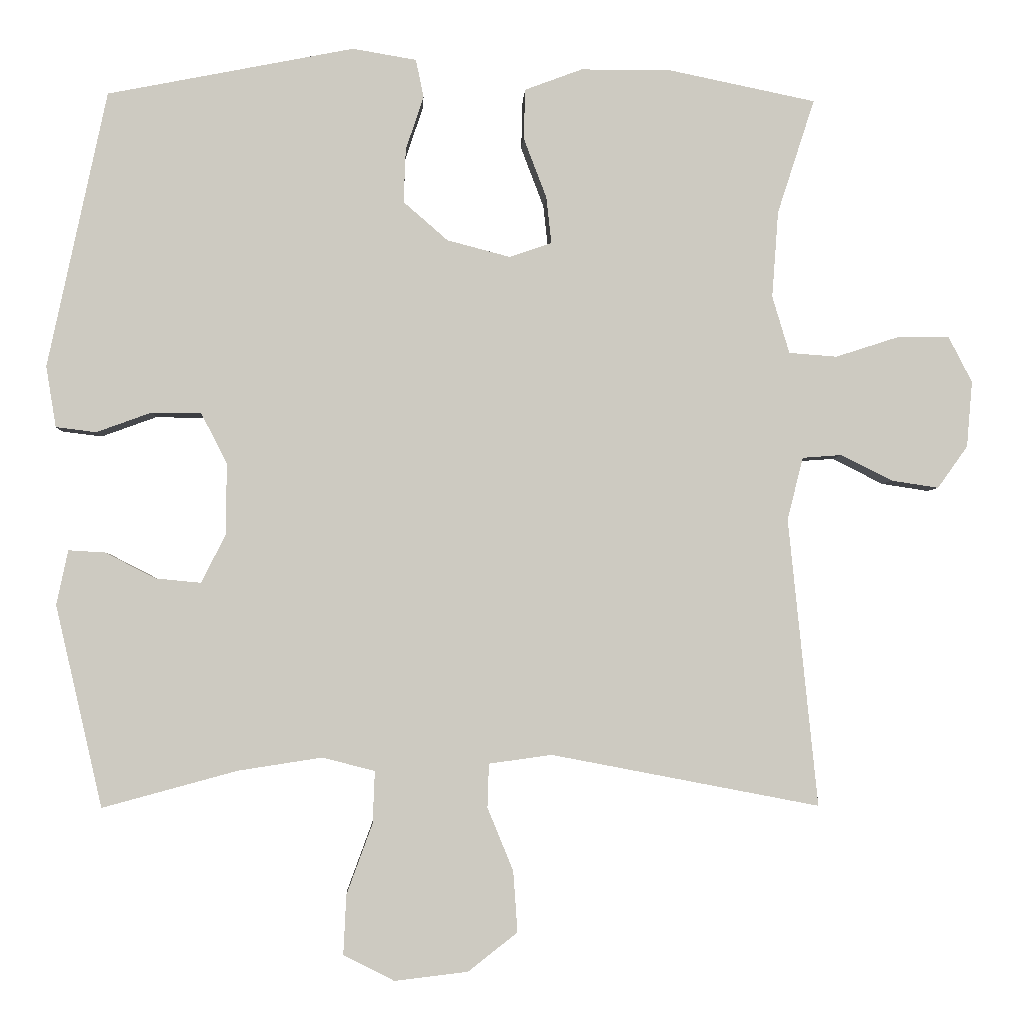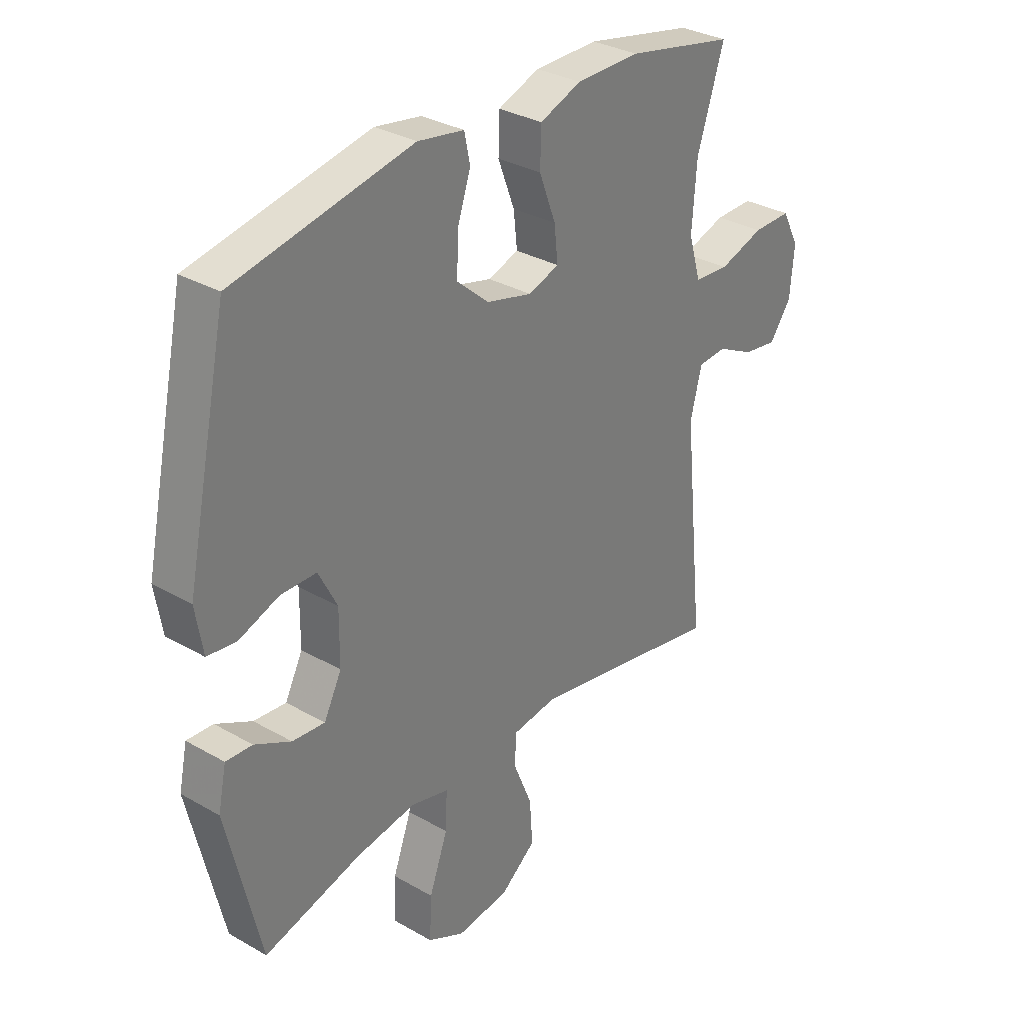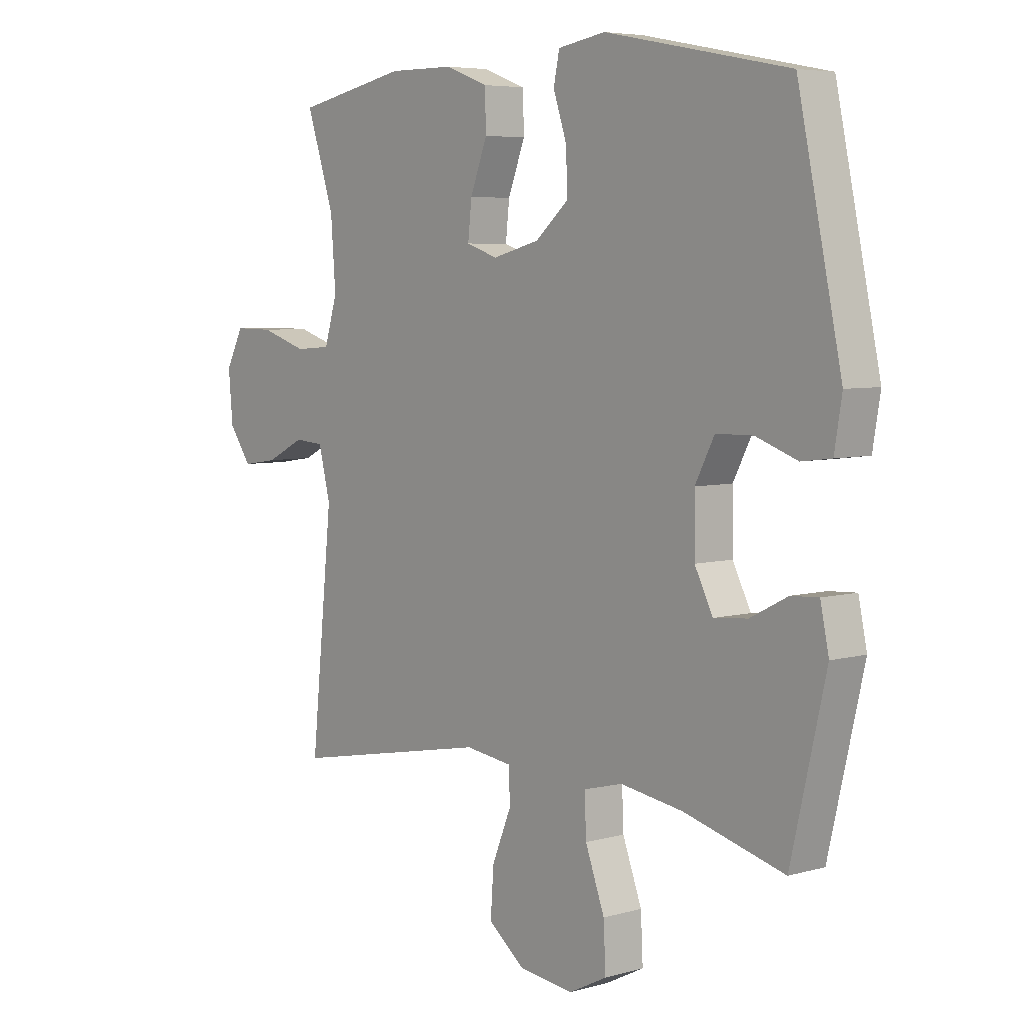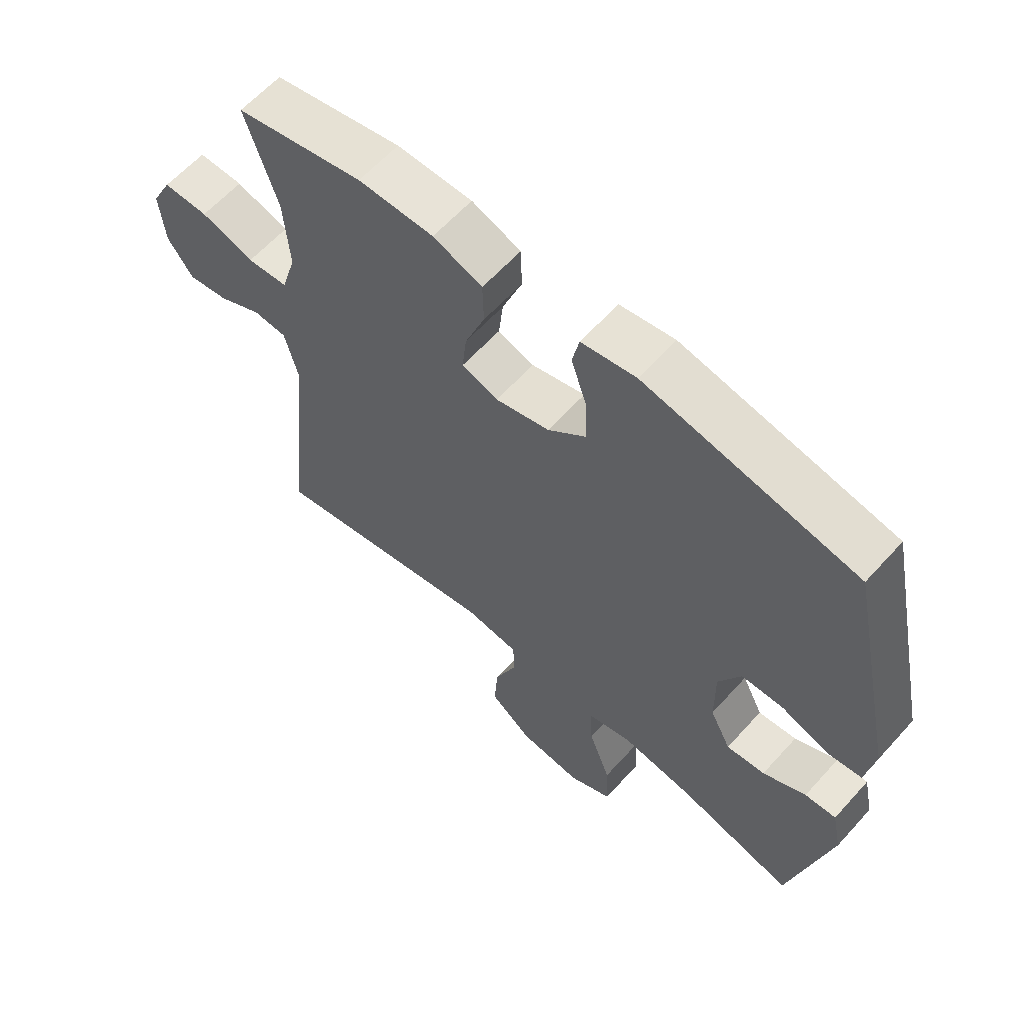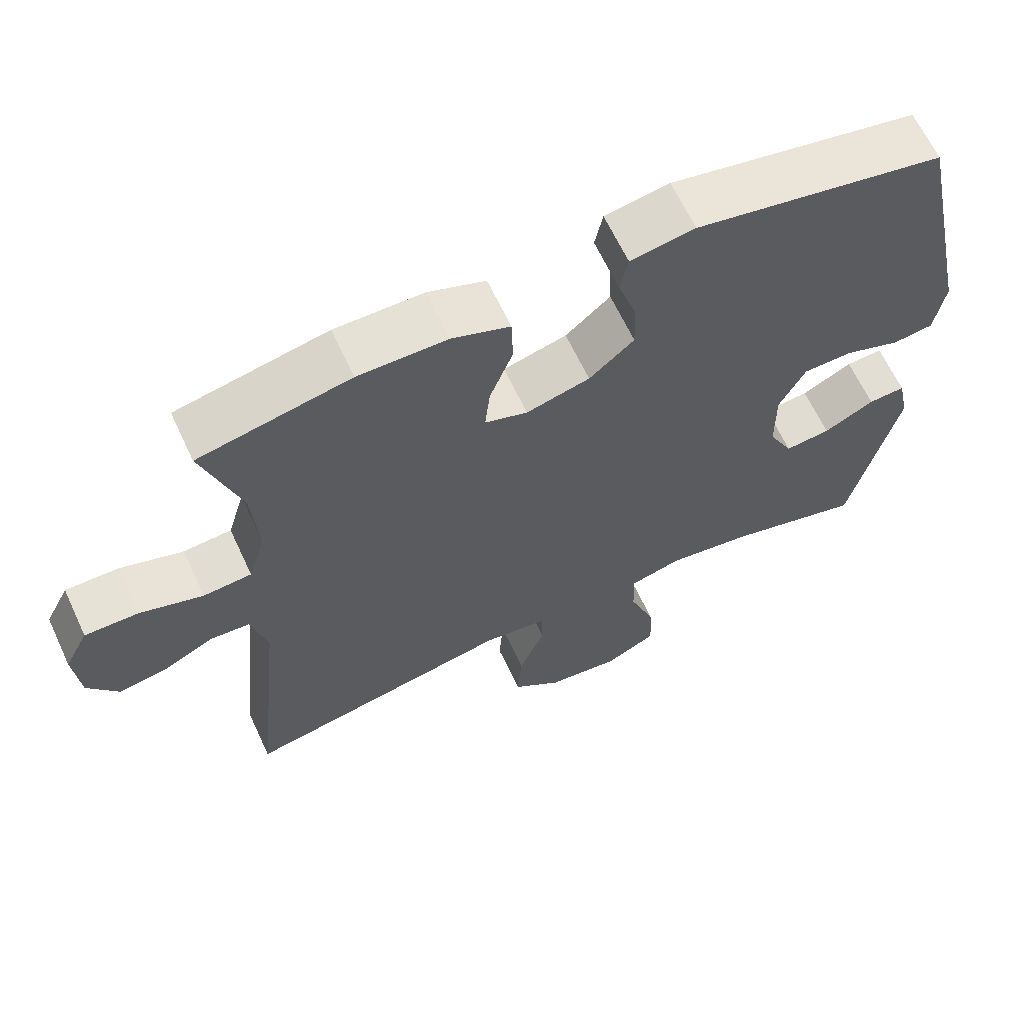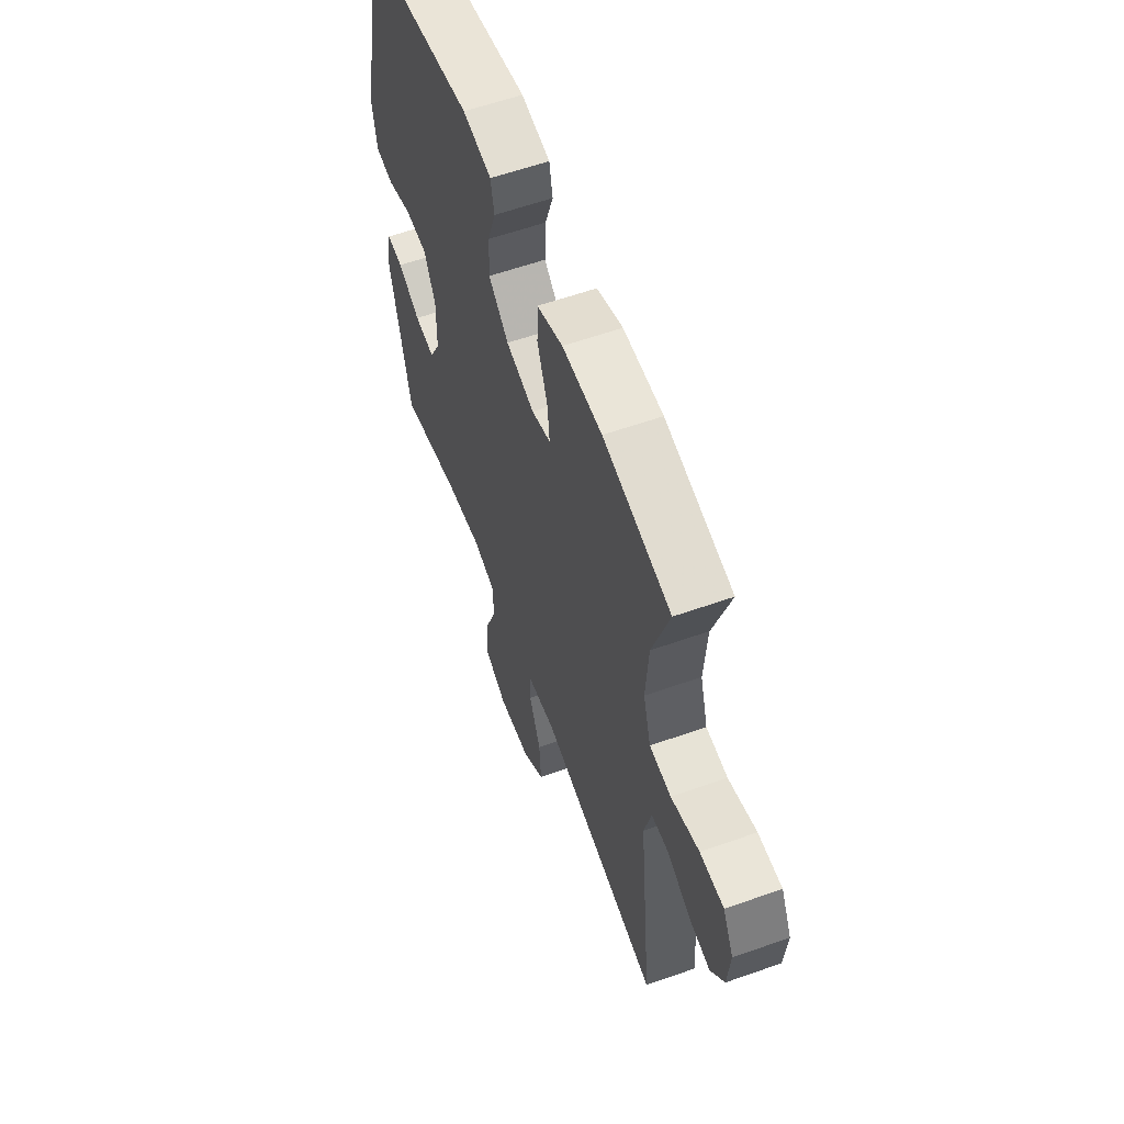
<metadata>
{"format":"obj","ext":"obj","renderer":"f3d","projection":"perspective","resolution":1024,"background":"white","views":[{"elev":-3.2,"azim":-2.8,"up":"+Z"},{"elev":31.9,"azim":-51.1,"up":"+Z"},{"elev":5.6,"azim":-130.7,"up":"+Z"},{"elev":61.6,"azim":-138.1,"up":"+Z"},{"elev":64.5,"azim":155.0,"up":"+Z"},{"elev":59.2,"azim":70.0,"up":"+Z"}]}
</metadata>
<code>
v 0.5 0.07 -0.5
v 0.125 0.07 -0.428
v 0.037 0.07 -0.44
v 0.035 0.07 -0.501
v 0.071 0.07 -0.589
v 0.077 0.07 -0.674
v 0.008 0.07 -0.728
v -0.094 0.07 -0.74
v -0.165 0.07 -0.704
v -0.161 0.07 -0.621
v -0.125 0.07 -0.523
v -0.122 0.07 -0.45
v -0.195 0.07 -0.431
v -0.312 0.07 -0.449
v -0.5 0.07 -0.5
v -0.565 0.07 -0.219
v -0.549 0.07 -0.143
v -0.498 0.07 -0.146
v -0.428 0.07 -0.182
v -0.365 0.07 -0.188
v -0.331 0.07 -0.121
v -0.33 0.07 -0.021
v -0.366 0.07 0.049
v -0.435 0.07 0.05
v -0.512 0.07 0.022
v -0.568 0.07 0.029
v -0.582 0.07 0.114
v -0.5 0.07 0.5
v -0.156 0.07 0.568
v -0.067 0.07 0.553
v -0.056 0.07 0.5
v -0.081 0.07 0.425
v -0.084 0.07 0.35
v -0.022 0.07 0.296
v 0.066 0.07 0.273
v 0.125 0.07 0.293
v 0.118 0.07 0.358
v 0.086 0.07 0.442
v 0.088 0.07 0.512
v 0.168 0.07 0.542
v 0.291 0.07 0.543
v 0.5 0.07 0.5
v 0.448 0.07 0.34
v 0.439 0.07 0.219
v 0.463 0.07 0.139
v 0.53 0.07 0.134
v 0.617 0.07 0.162
v 0.691 0.07 0.163
v 0.724 0.07 0.099
v 0.716 0.07 0.007
v 0.674 0.07 -0.052
v 0.608 0.07 -0.042
v 0.536 0.07 -0.006
v 0.481 0.07 -0.01
v 0.459 0.07 -0.098
v 0.5 0 -0.5
v 0.125 0 -0.428
v 0.037 0 -0.44
v 0.035 0 -0.501
v 0.071 0 -0.589
v 0.077 0 -0.674
v 0.008 0 -0.728
v -0.094 0 -0.74
v -0.165 0 -0.704
v -0.161 0 -0.621
v -0.125 0 -0.523
v -0.122 0 -0.45
v -0.195 0 -0.431
v -0.312 0 -0.449
v -0.5 0 -0.5
v -0.565 0 -0.219
v -0.549 0 -0.143
v -0.498 0 -0.146
v -0.428 0 -0.182
v -0.365 0 -0.188
v -0.331 0 -0.121
v -0.33 0 -0.021
v -0.366 0 0.049
v -0.435 0 0.05
v -0.512 0 0.022
v -0.568 0 0.029
v -0.582 0 0.114
v -0.5 0 0.5
v -0.156 0 0.568
v -0.067 0 0.553
v -0.056 0 0.5
v -0.081 0 0.425
v -0.084 0 0.35
v -0.022 0 0.296
v 0.066 0 0.273
v 0.125 0 0.293
v 0.118 0 0.358
v 0.086 0 0.442
v 0.088 0 0.512
v 0.168 0 0.542
v 0.291 0 0.543
v 0.5 0 0.5
v 0.448 0 0.34
v 0.439 0 0.219
v 0.463 0 0.139
v 0.53 0 0.134
v 0.617 0 0.162
v 0.691 0 0.163
v 0.724 0 0.099
v 0.716 0 0.007
v 0.674 0 -0.052
v 0.608 0 -0.042
v 0.536 0 -0.006
v 0.481 0 -0.01
v 0.459 0 -0.098
f 51 52 53
f 50 51 53
f 49 50 53
f 48 49 53
f 47 48 53
f 46 47 53
f 45 46 53 54
f 44 45 54 55
f 41 42 43
f 40 41 43
f 39 40 43
f 38 39 43
f 37 38 43
f 36 37 43 44
f 35 36 44 55
f 30 31 32
f 29 30 32
f 28 29 32
f 27 28 32
f 26 27 32
f 25 26 32
f 24 25 32
f 23 24 32 33
f 22 23 33 34
f 17 18 19
f 16 17 19
f 15 16 19
f 14 15 19
f 13 14 19 20
f 12 13 20 21
f 9 10 11
f 8 9 11
f 7 8 11
f 6 7 11
f 5 6 11
f 4 5 11
f 3 4 11 12
f 34 35 55
f 22 34 55
f 21 22 55
f 12 21 55
f 3 12 55
f 2 3 55
f 1 2 55
f 108 107 106
f 108 106 105
f 108 105 104
f 108 104 103
f 108 103 102
f 108 102 101
f 109 108 101 100
f 110 109 100 99
f 98 97 96
f 98 96 95
f 98 95 94
f 98 94 93
f 98 93 92
f 99 98 92 91
f 110 99 91 90
f 87 86 85
f 87 85 84
f 87 84 83
f 87 83 82
f 87 82 81
f 87 81 80
f 87 80 79
f 88 87 79 78
f 89 88 78 77
f 74 73 72
f 74 72 71
f 74 71 70
f 74 70 69
f 75 74 69 68
f 76 75 68 67
f 66 65 64
f 66 64 63
f 66 63 62
f 66 62 61
f 66 61 60
f 66 60 59
f 67 66 59 58
f 110 90 89
f 110 89 77
f 110 77 76
f 110 76 67
f 110 67 58
f 110 58 57
f 110 57 56
f 1 56 57 2
f 2 57 58 3
f 3 58 59 4
f 4 59 60 5
f 5 60 61 6
f 6 61 62 7
f 7 62 63 8
f 8 63 64 9
f 9 64 65 10
f 10 65 66 11
f 11 66 67 12
f 12 67 68 13
f 13 68 69 14
f 14 69 70 15
f 15 70 71 16
f 16 71 72 17
f 17 72 73 18
f 18 73 74 19
f 19 74 75 20
f 20 75 76 21
f 21 76 77 22
f 22 77 78 23
f 23 78 79 24
f 24 79 80 25
f 25 80 81 26
f 26 81 82 27
f 27 82 83 28
f 28 83 84 29
f 29 84 85 30
f 30 85 86 31
f 31 86 87 32
f 32 87 88 33
f 33 88 89 34
f 34 89 90 35
f 35 90 91 36
f 36 91 92 37
f 37 92 93 38
f 38 93 94 39
f 39 94 95 40
f 40 95 96 41
f 41 96 97 42
f 42 97 98 43
f 43 98 99 44
f 44 99 100 45
f 45 100 101 46
f 46 101 102 47
f 47 102 103 48
f 48 103 104 49
f 49 104 105 50
f 50 105 106 51
f 51 106 107 52
f 52 107 108 53
f 53 108 109 54
f 54 109 110 55
f 55 110 56 1

</code>
